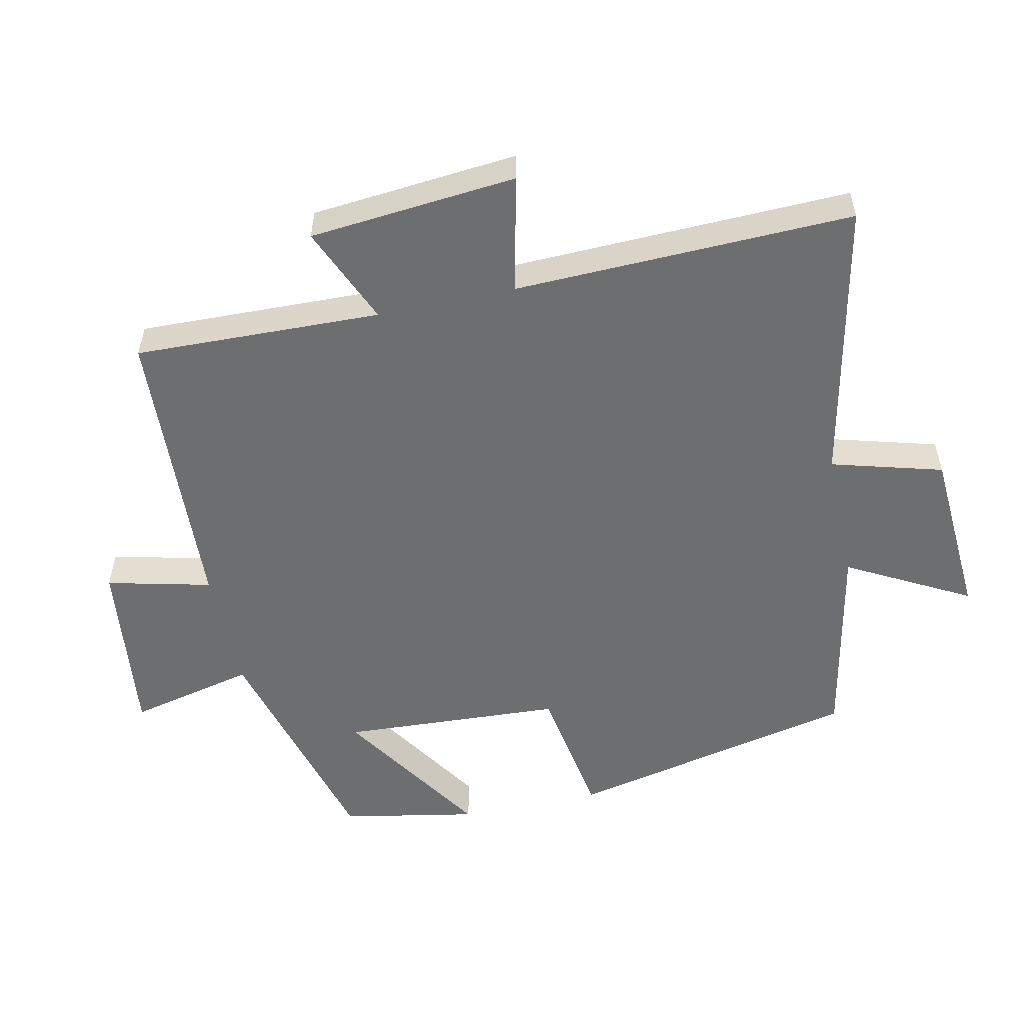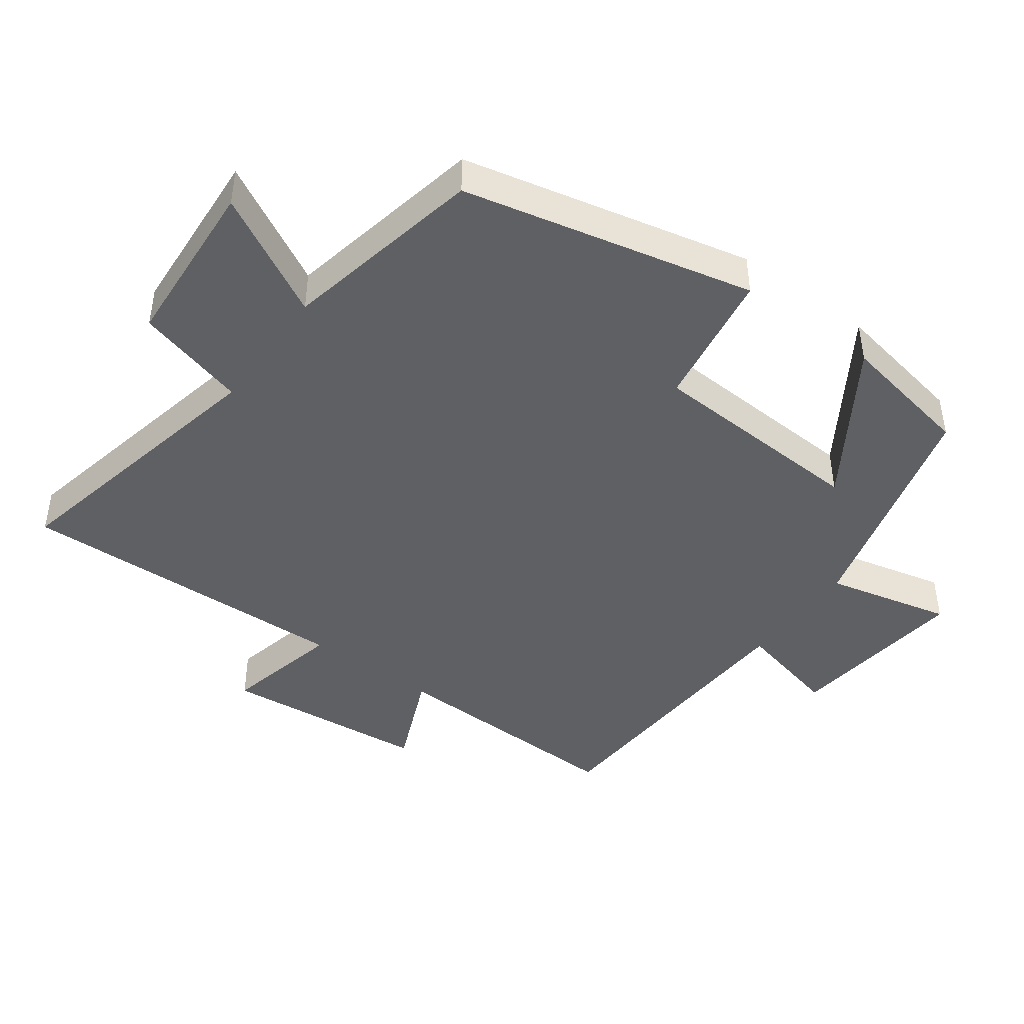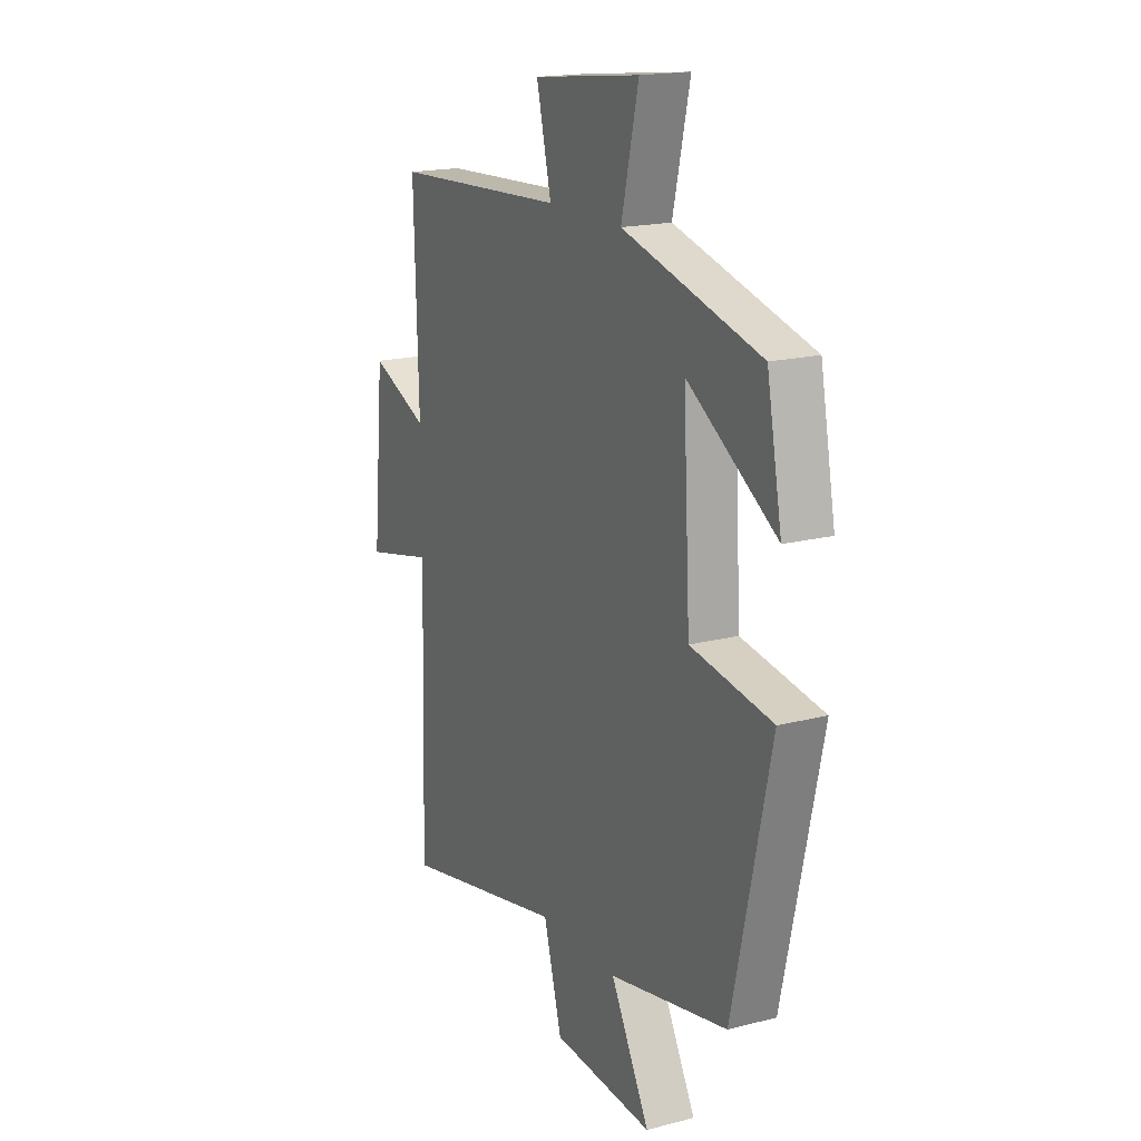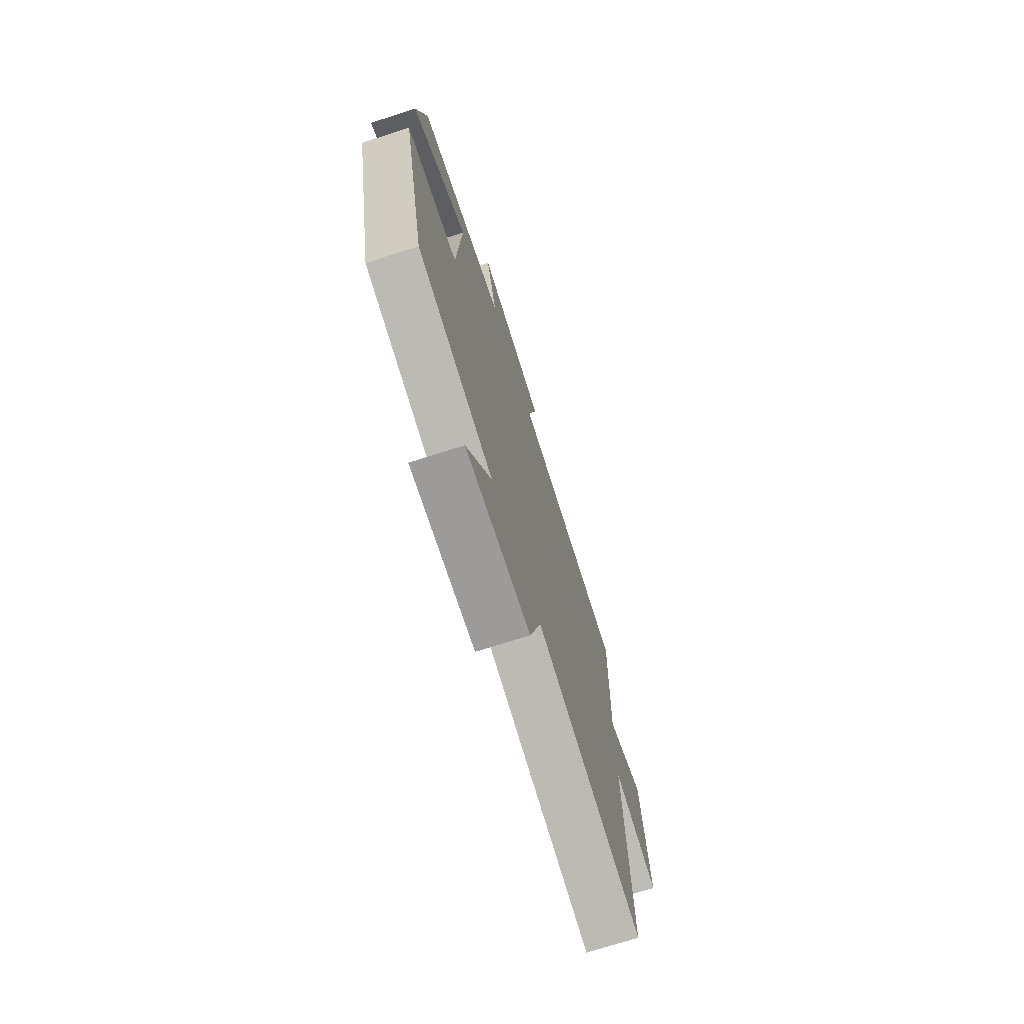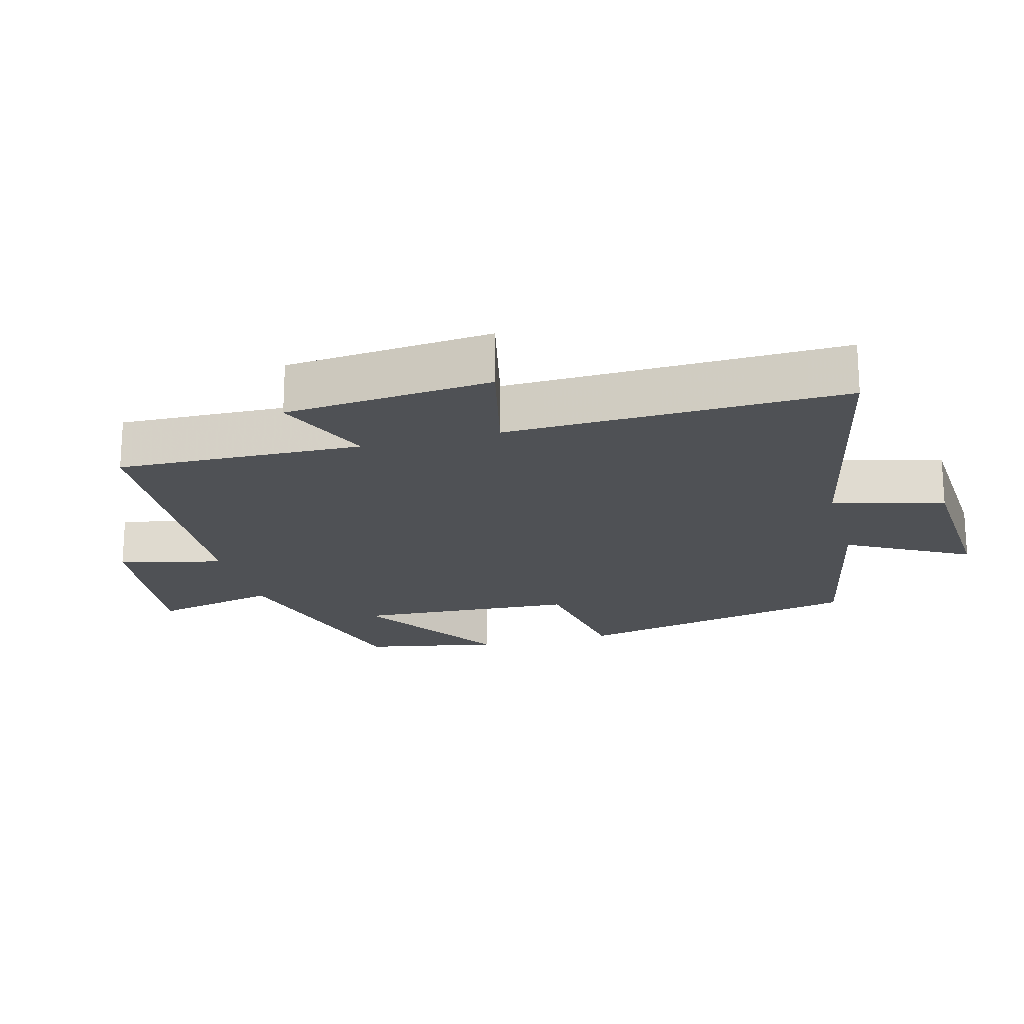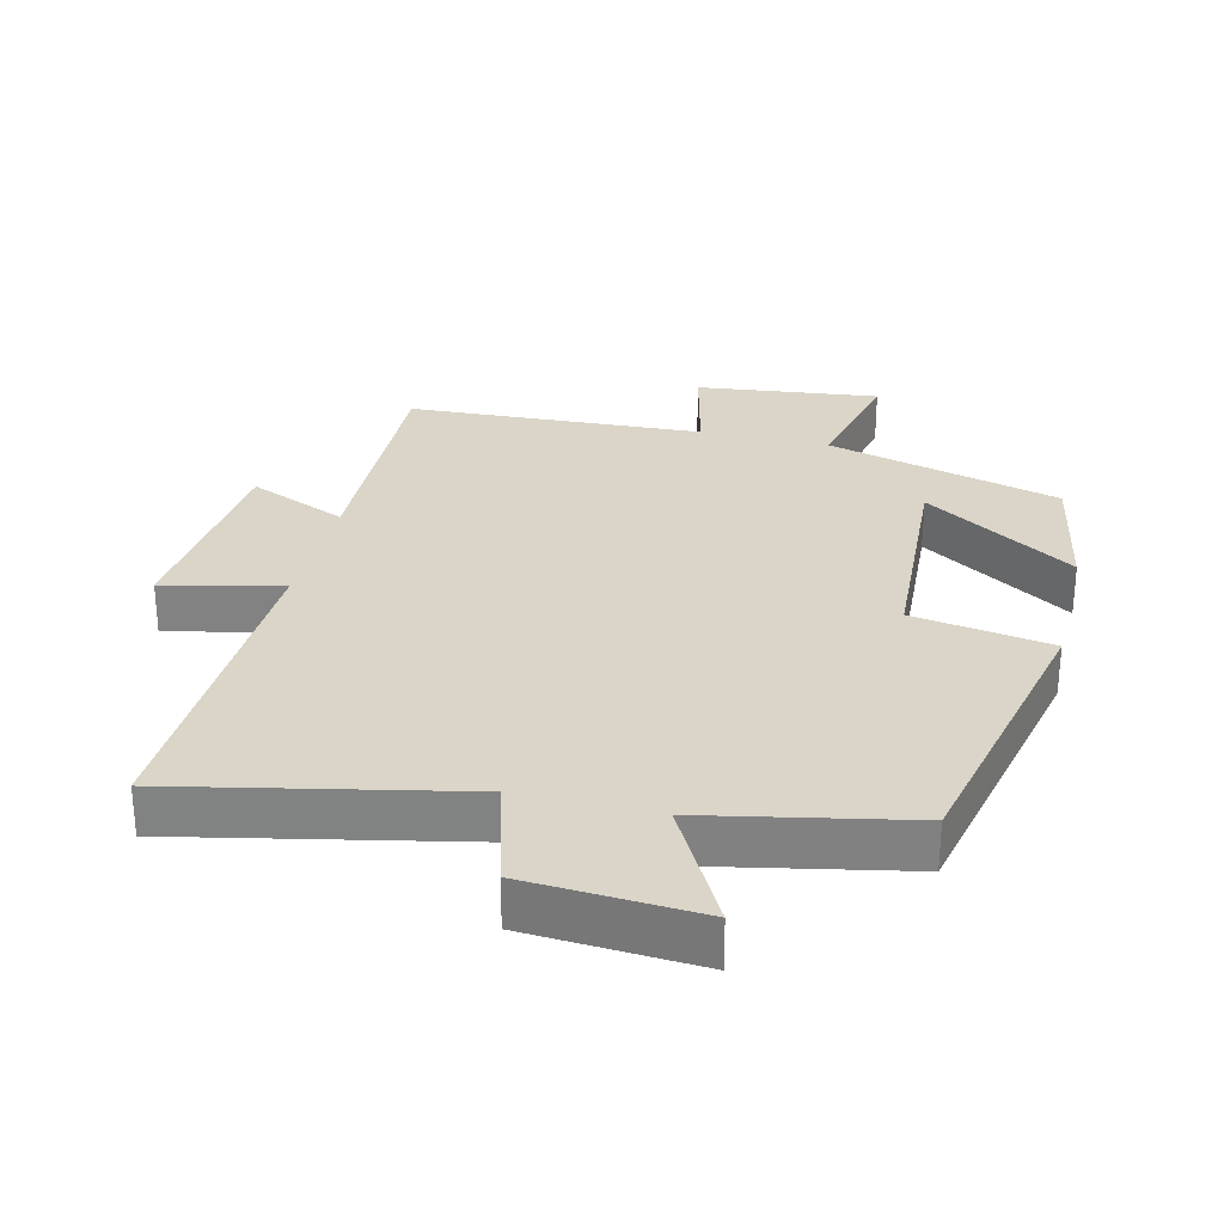
<metadata>
{"format":"obj","ext":"obj","renderer":"f3d","projection":"perspective","resolution":1024,"background":"white","views":[{"elev":-54.3,"azim":102.2,"up":"+Y"},{"elev":-44.3,"azim":-126.0,"up":"+Y"},{"elev":17.8,"azim":-116.9,"up":"+Z"},{"elev":-73.2,"azim":-72.3,"up":"+Z"},{"elev":-19.8,"azim":104.9,"up":"+Y"},{"elev":29.2,"azim":-166.3,"up":"+Y"}]}
</metadata>
<code>
v -0.405 0.07 -0.439
v -0.5 0.07 -0.009
v -0.295 0.07 0.024
v -0.277 0.07 0.35
v -0.5 0.07 0.207
v -0.462 0.07 0.407
v -0.116 0.07 0.5
v -0.159 0.07 0.686
v 0.111 0.07 0.654
v 0.074 0.07 0.5
v 0.511 0.07 0.477
v 0.5 0.07 0.114
v 0.646 0.07 0.176
v 0.674 0.07 -0.13
v 0.5 0.07 -0.09
v 0.514 0.07 -0.589
v 0.096 0.07 -0.5
v 0.05 0.07 -0.664
v -0.204 0.07 -0.68
v -0.106 0.07 -0.5
v -0.405 0 -0.439
v -0.5 0 -0.009
v -0.295 0 0.024
v -0.277 0 0.35
v -0.5 0 0.207
v -0.462 0 0.407
v -0.116 0 0.5
v -0.159 0 0.686
v 0.111 0 0.654
v 0.074 0 0.5
v 0.511 0 0.477
v 0.5 0 0.114
v 0.646 0 0.176
v 0.674 0 -0.13
v 0.5 0 -0.09
v 0.514 0 -0.589
v 0.096 0 -0.5
v 0.05 0 -0.664
v -0.204 0 -0.68
v -0.106 0 -0.5
f 17 18 19 20
f 17 20 1 2
f 15 16 17 2
f 12 13 14 15
f 12 15 2 3
f 10 11 12 3
f 7 8 9 10
f 7 10 3 4
f 4 5 6 7
f 40 39 38 37
f 22 21 40 37
f 22 37 36 35
f 35 34 33 32
f 23 22 35 32
f 23 32 31 30
f 30 29 28 27
f 24 23 30 27
f 27 26 25 24
f 1 21 22 2
f 2 22 23 3
f 3 23 24 4
f 4 24 25 5
f 5 25 26 6
f 6 26 27 7
f 7 27 28 8
f 8 28 29 9
f 9 29 30 10
f 10 30 31 11
f 11 31 32 12
f 12 32 33 13
f 13 33 34 14
f 14 34 35 15
f 15 35 36 16
f 16 36 37 17
f 17 37 38 18
f 18 38 39 19
f 19 39 40 20
f 20 40 21 1

</code>
